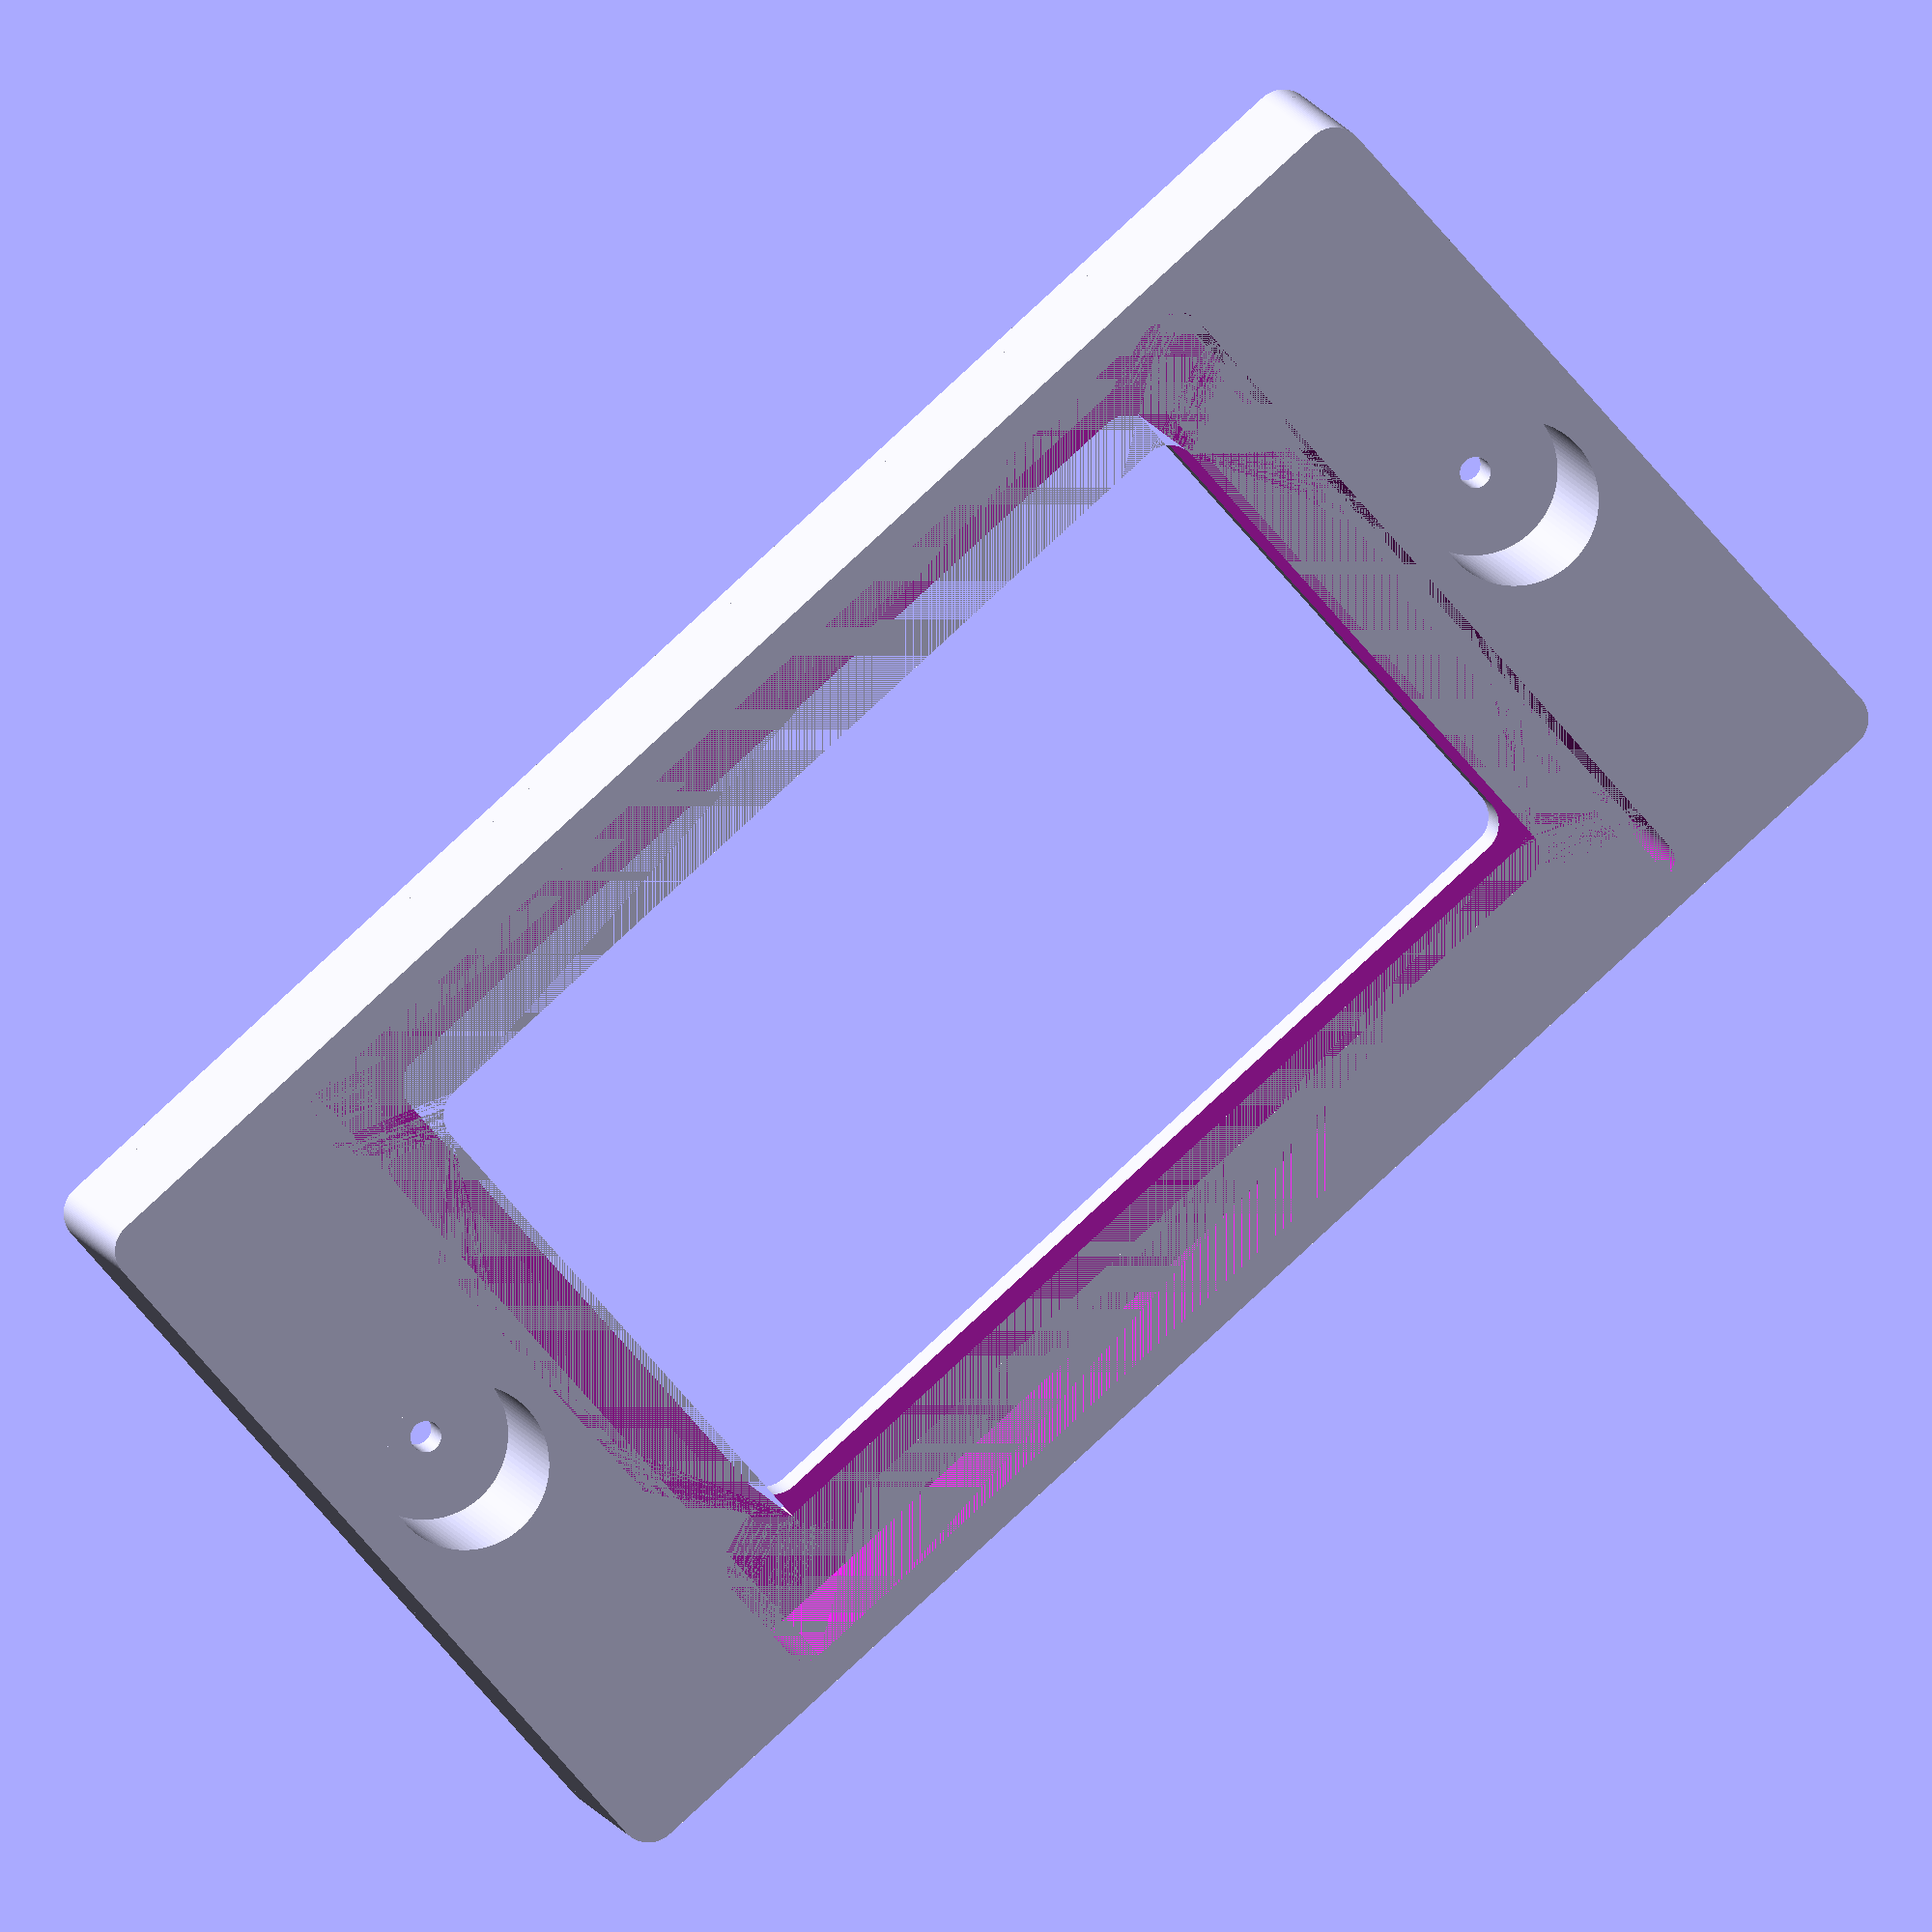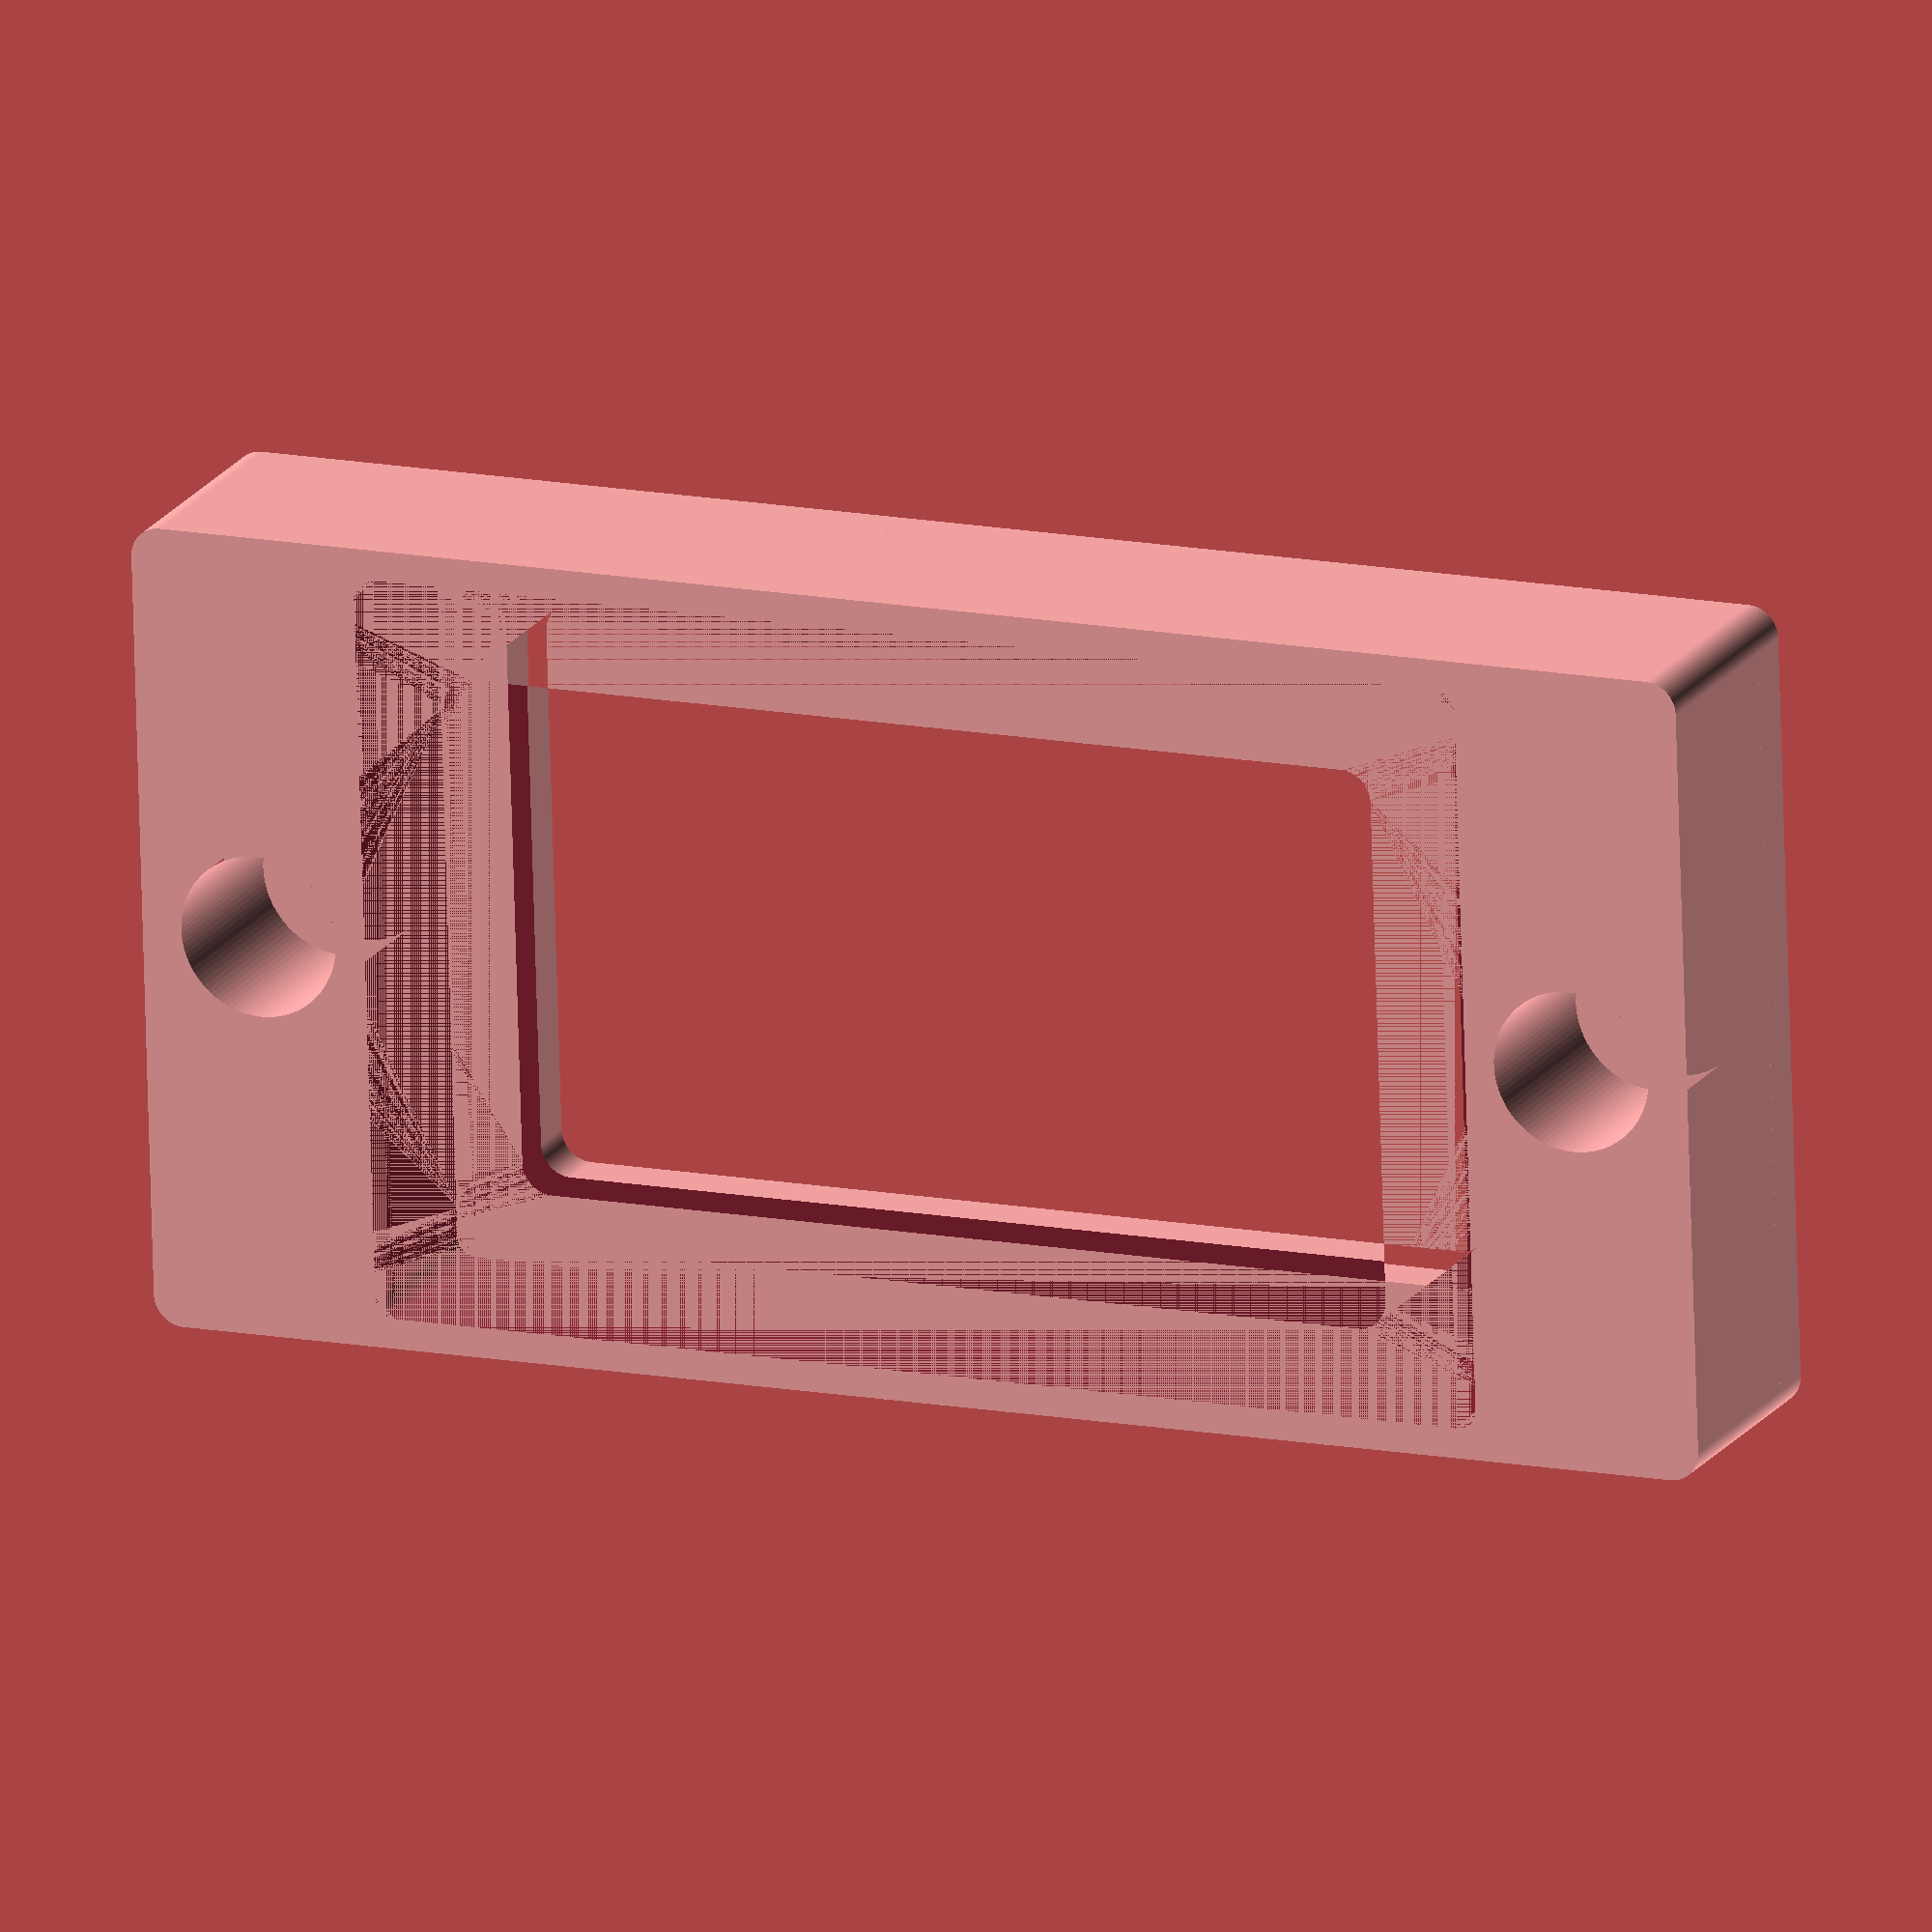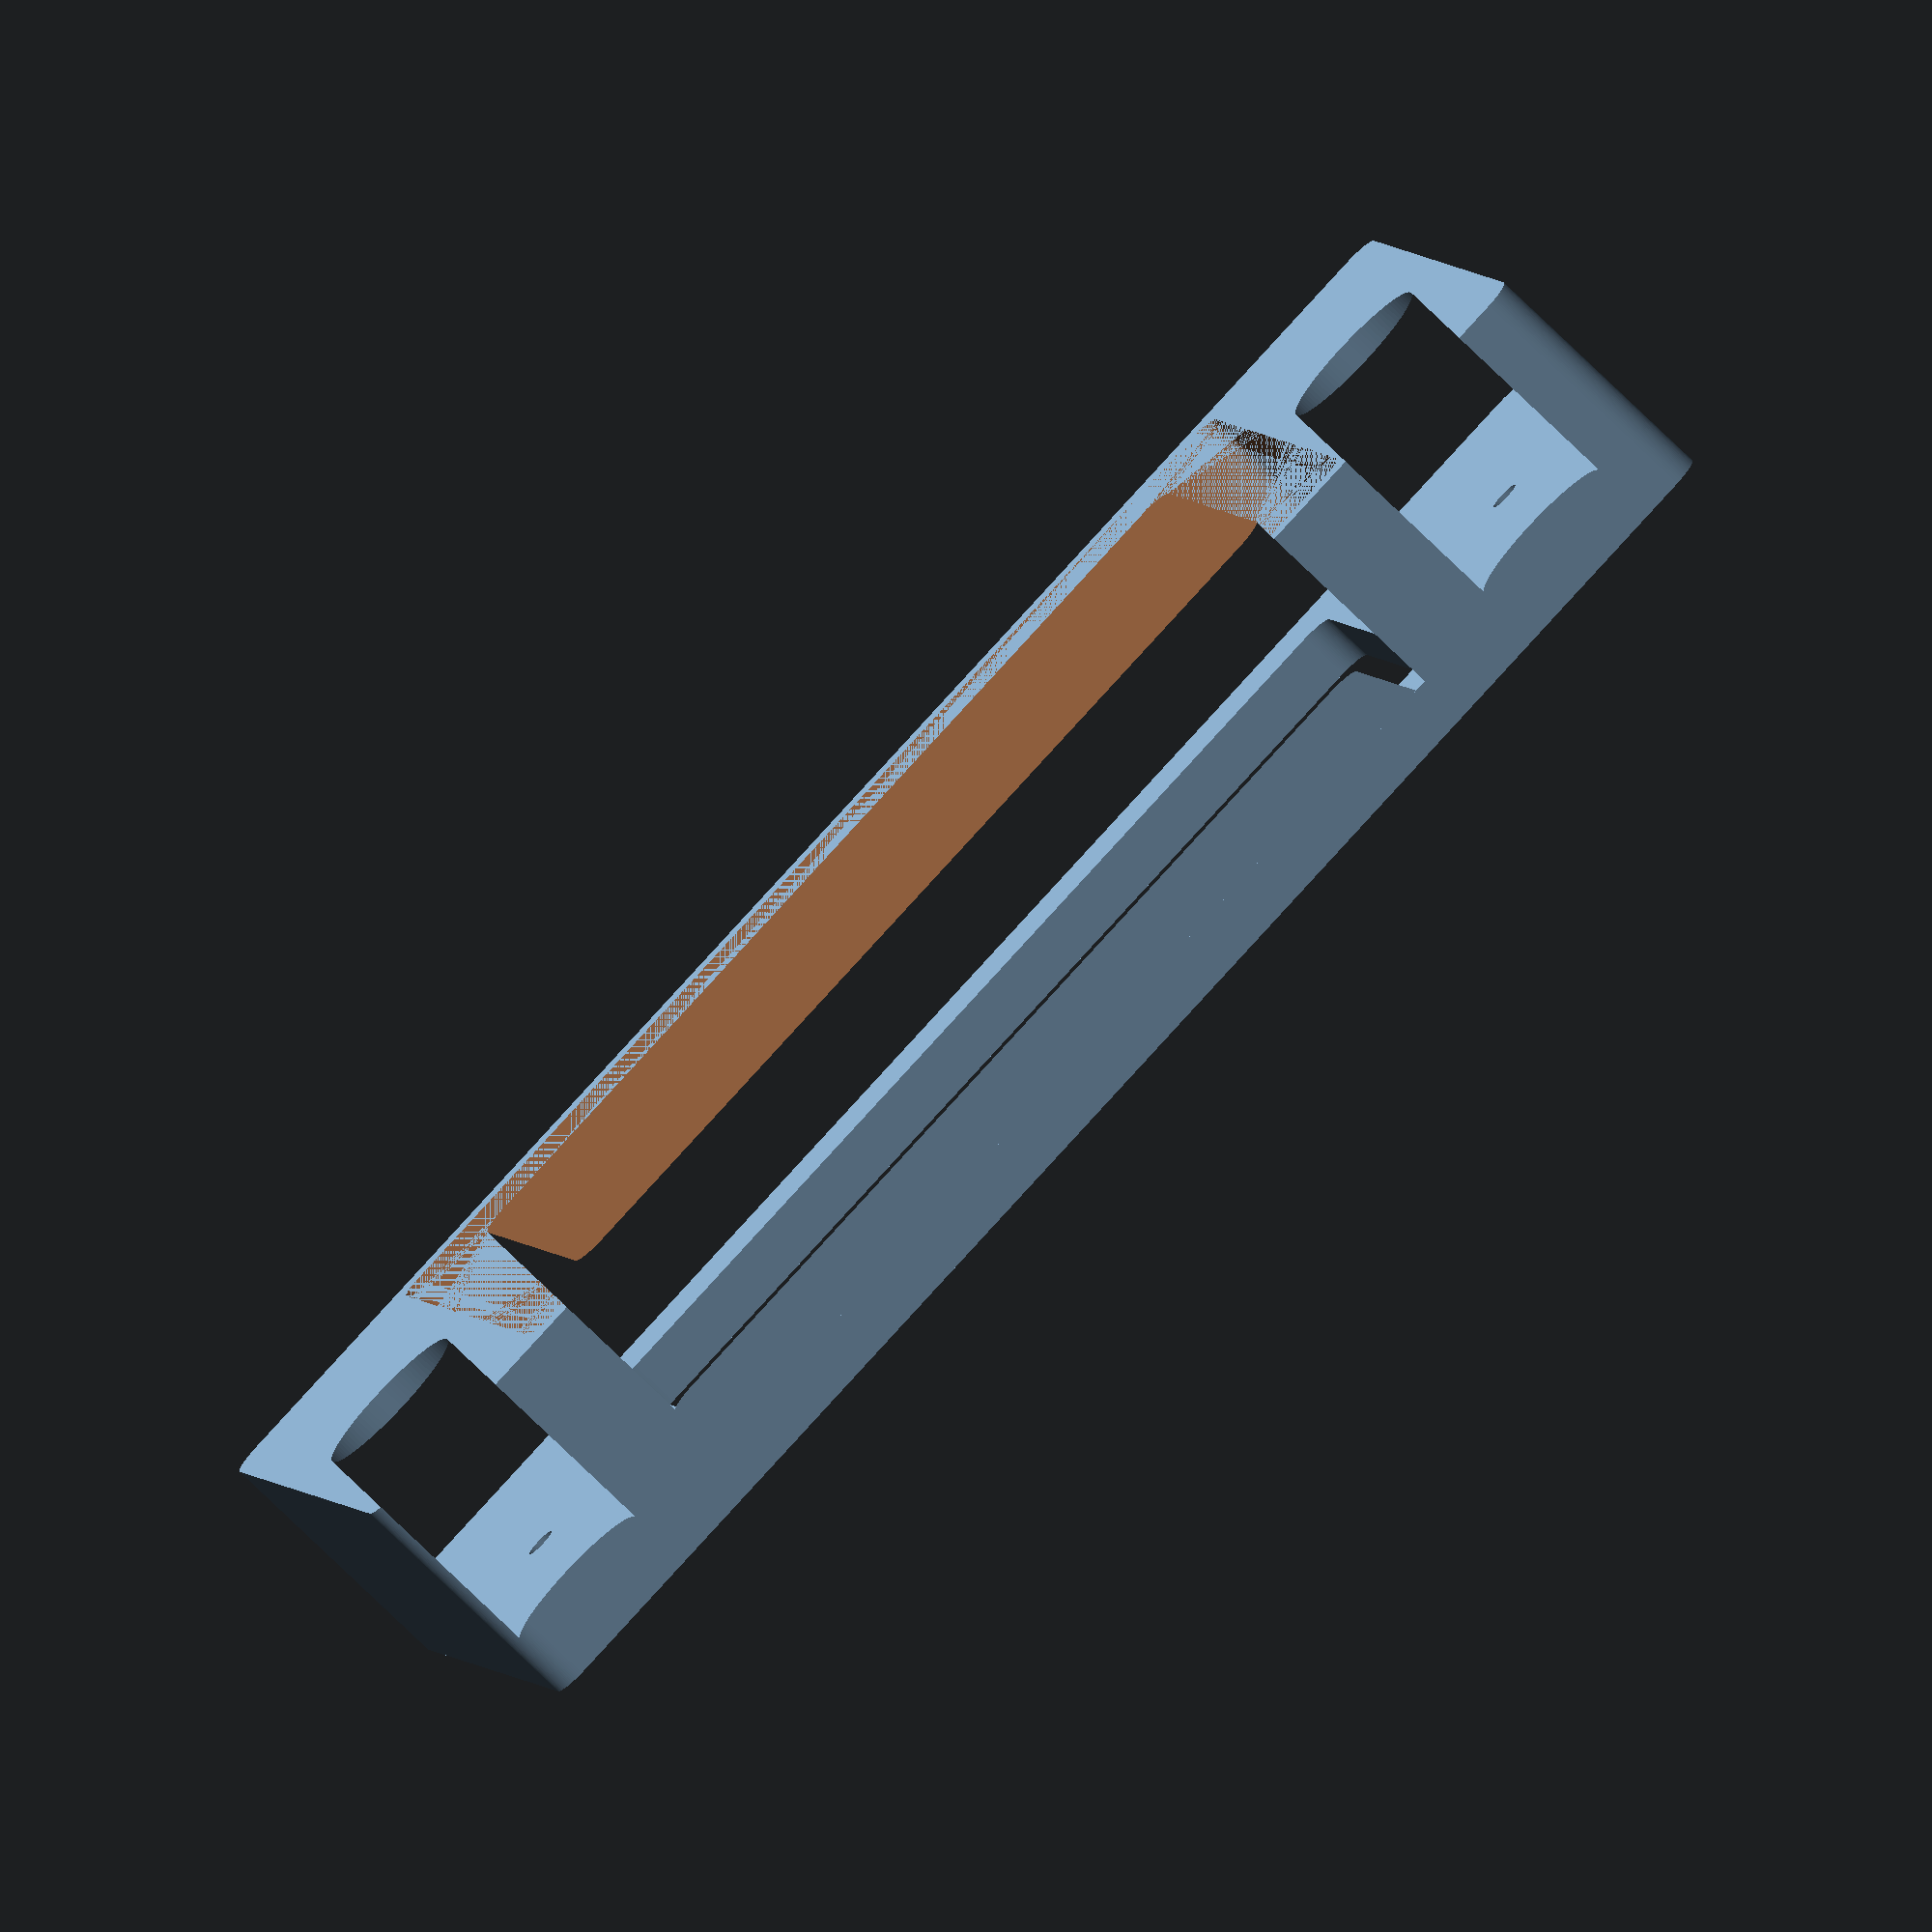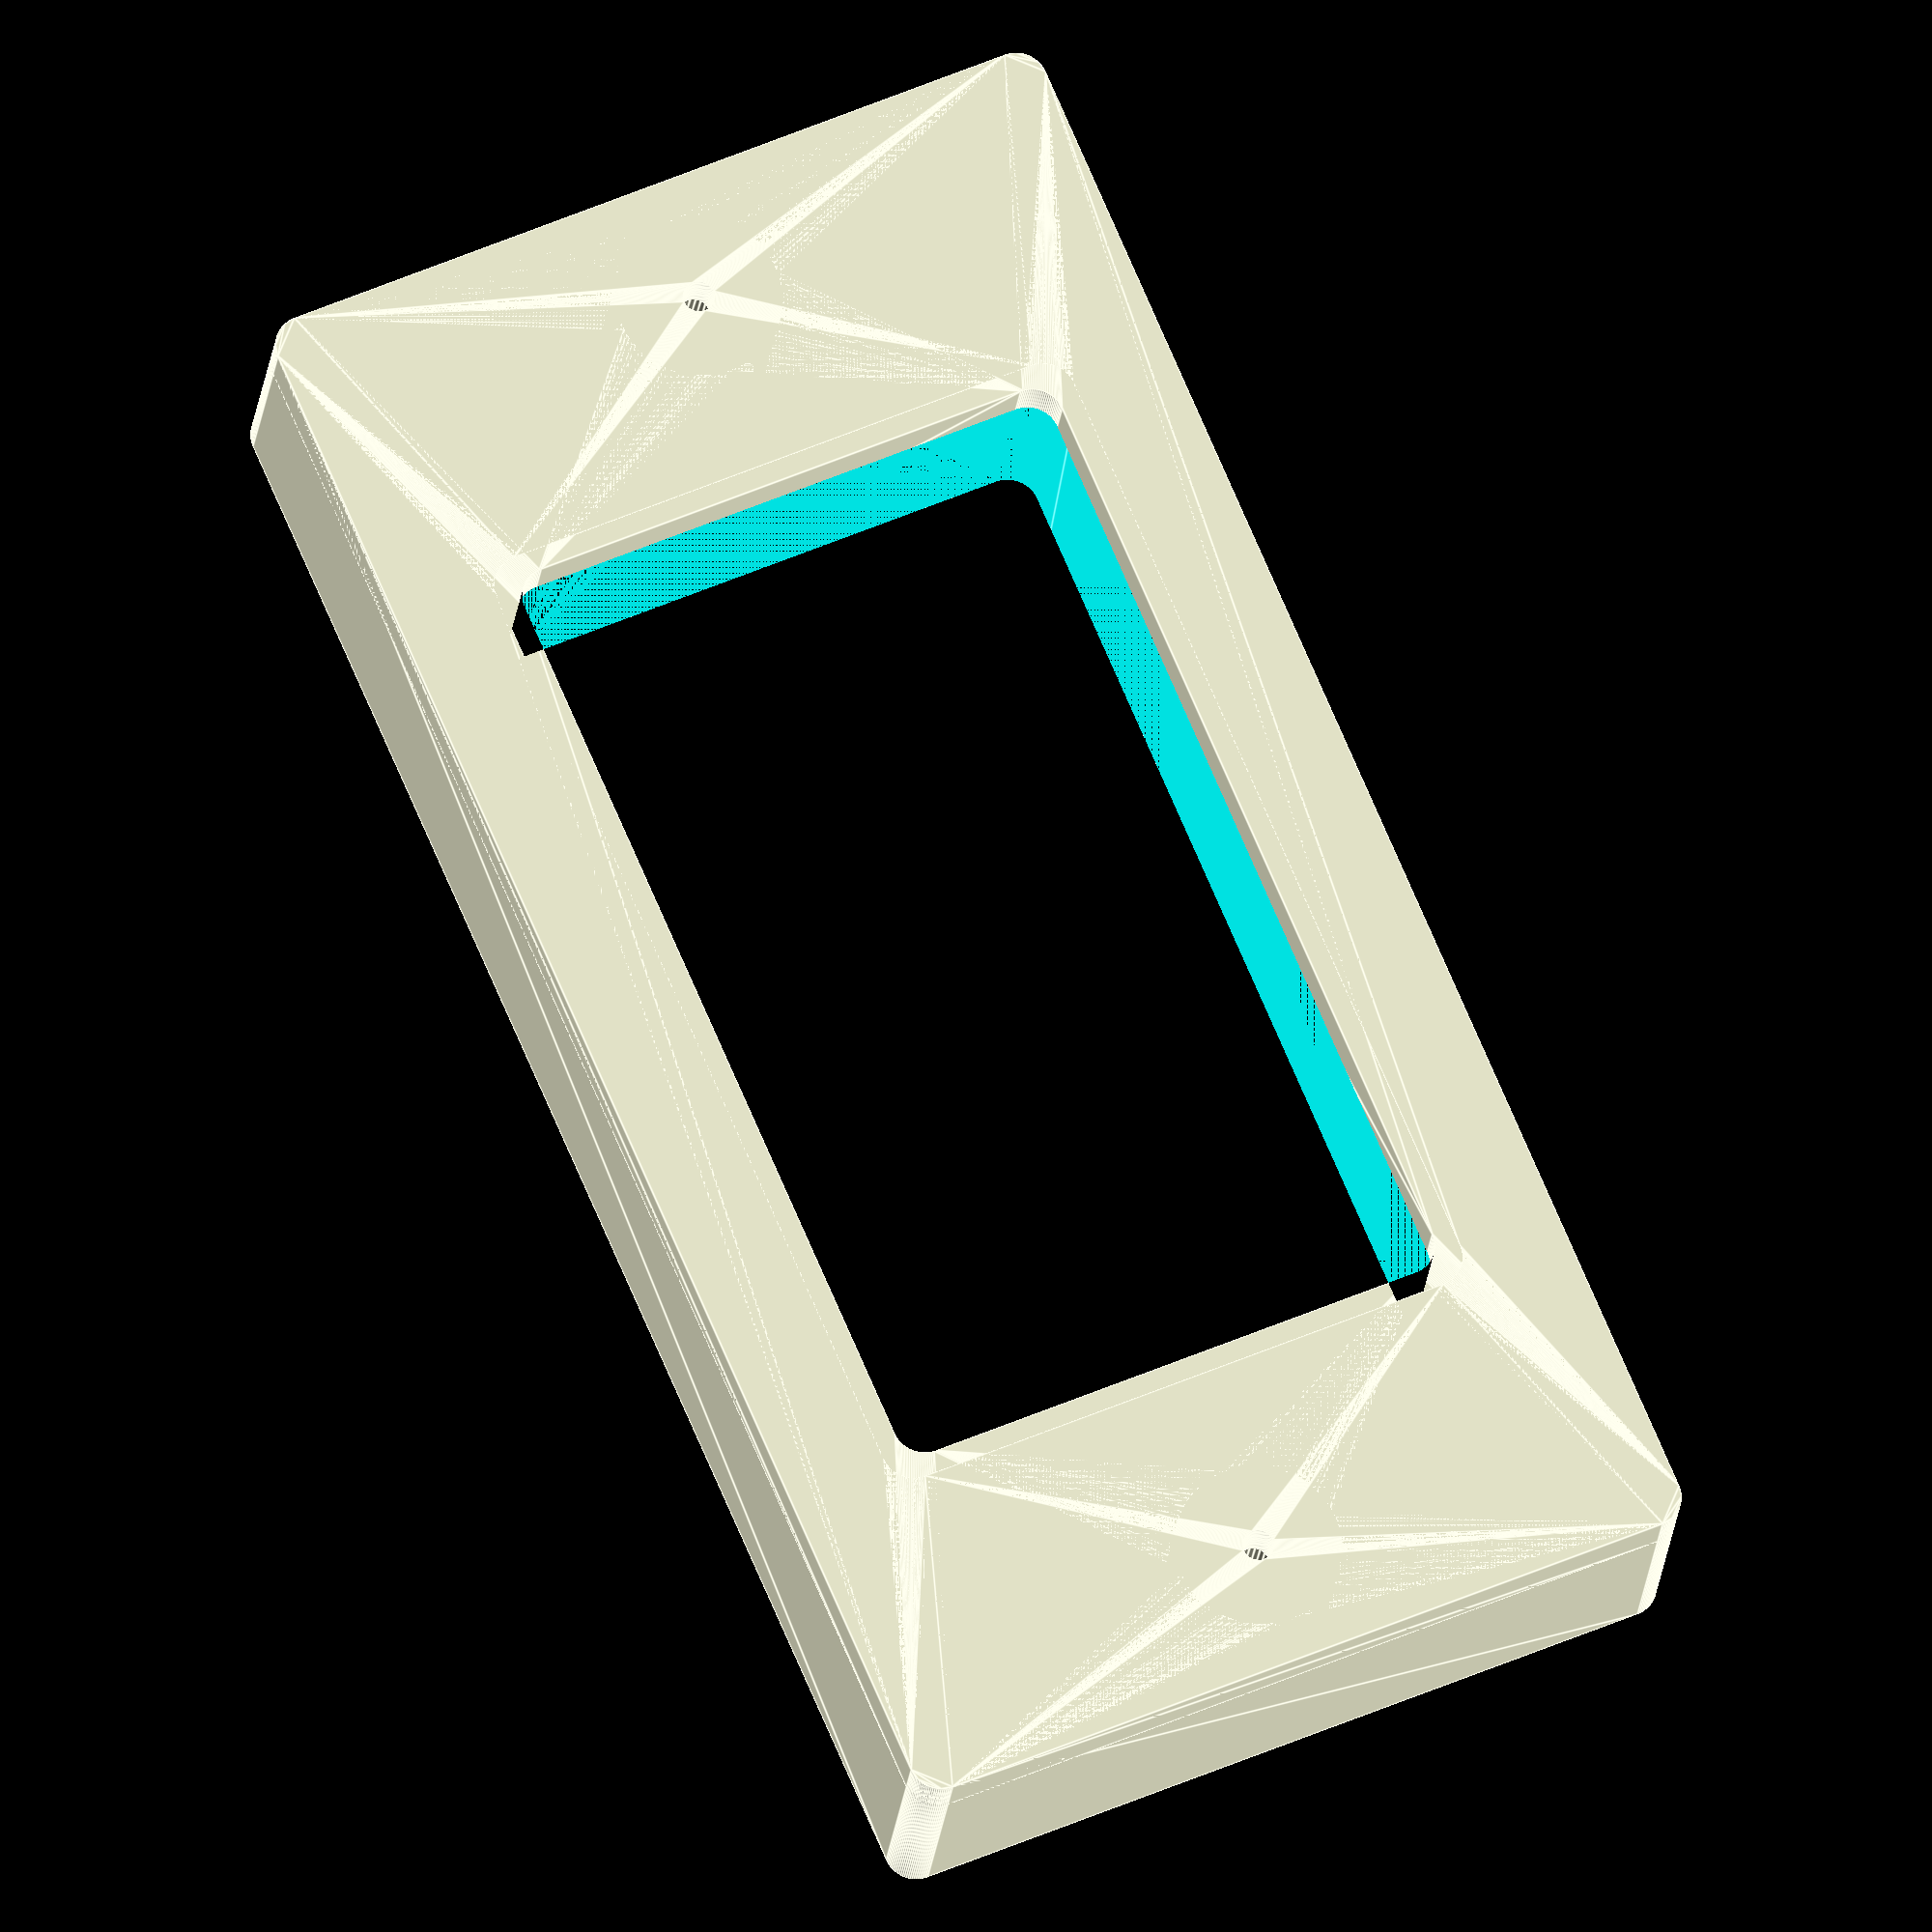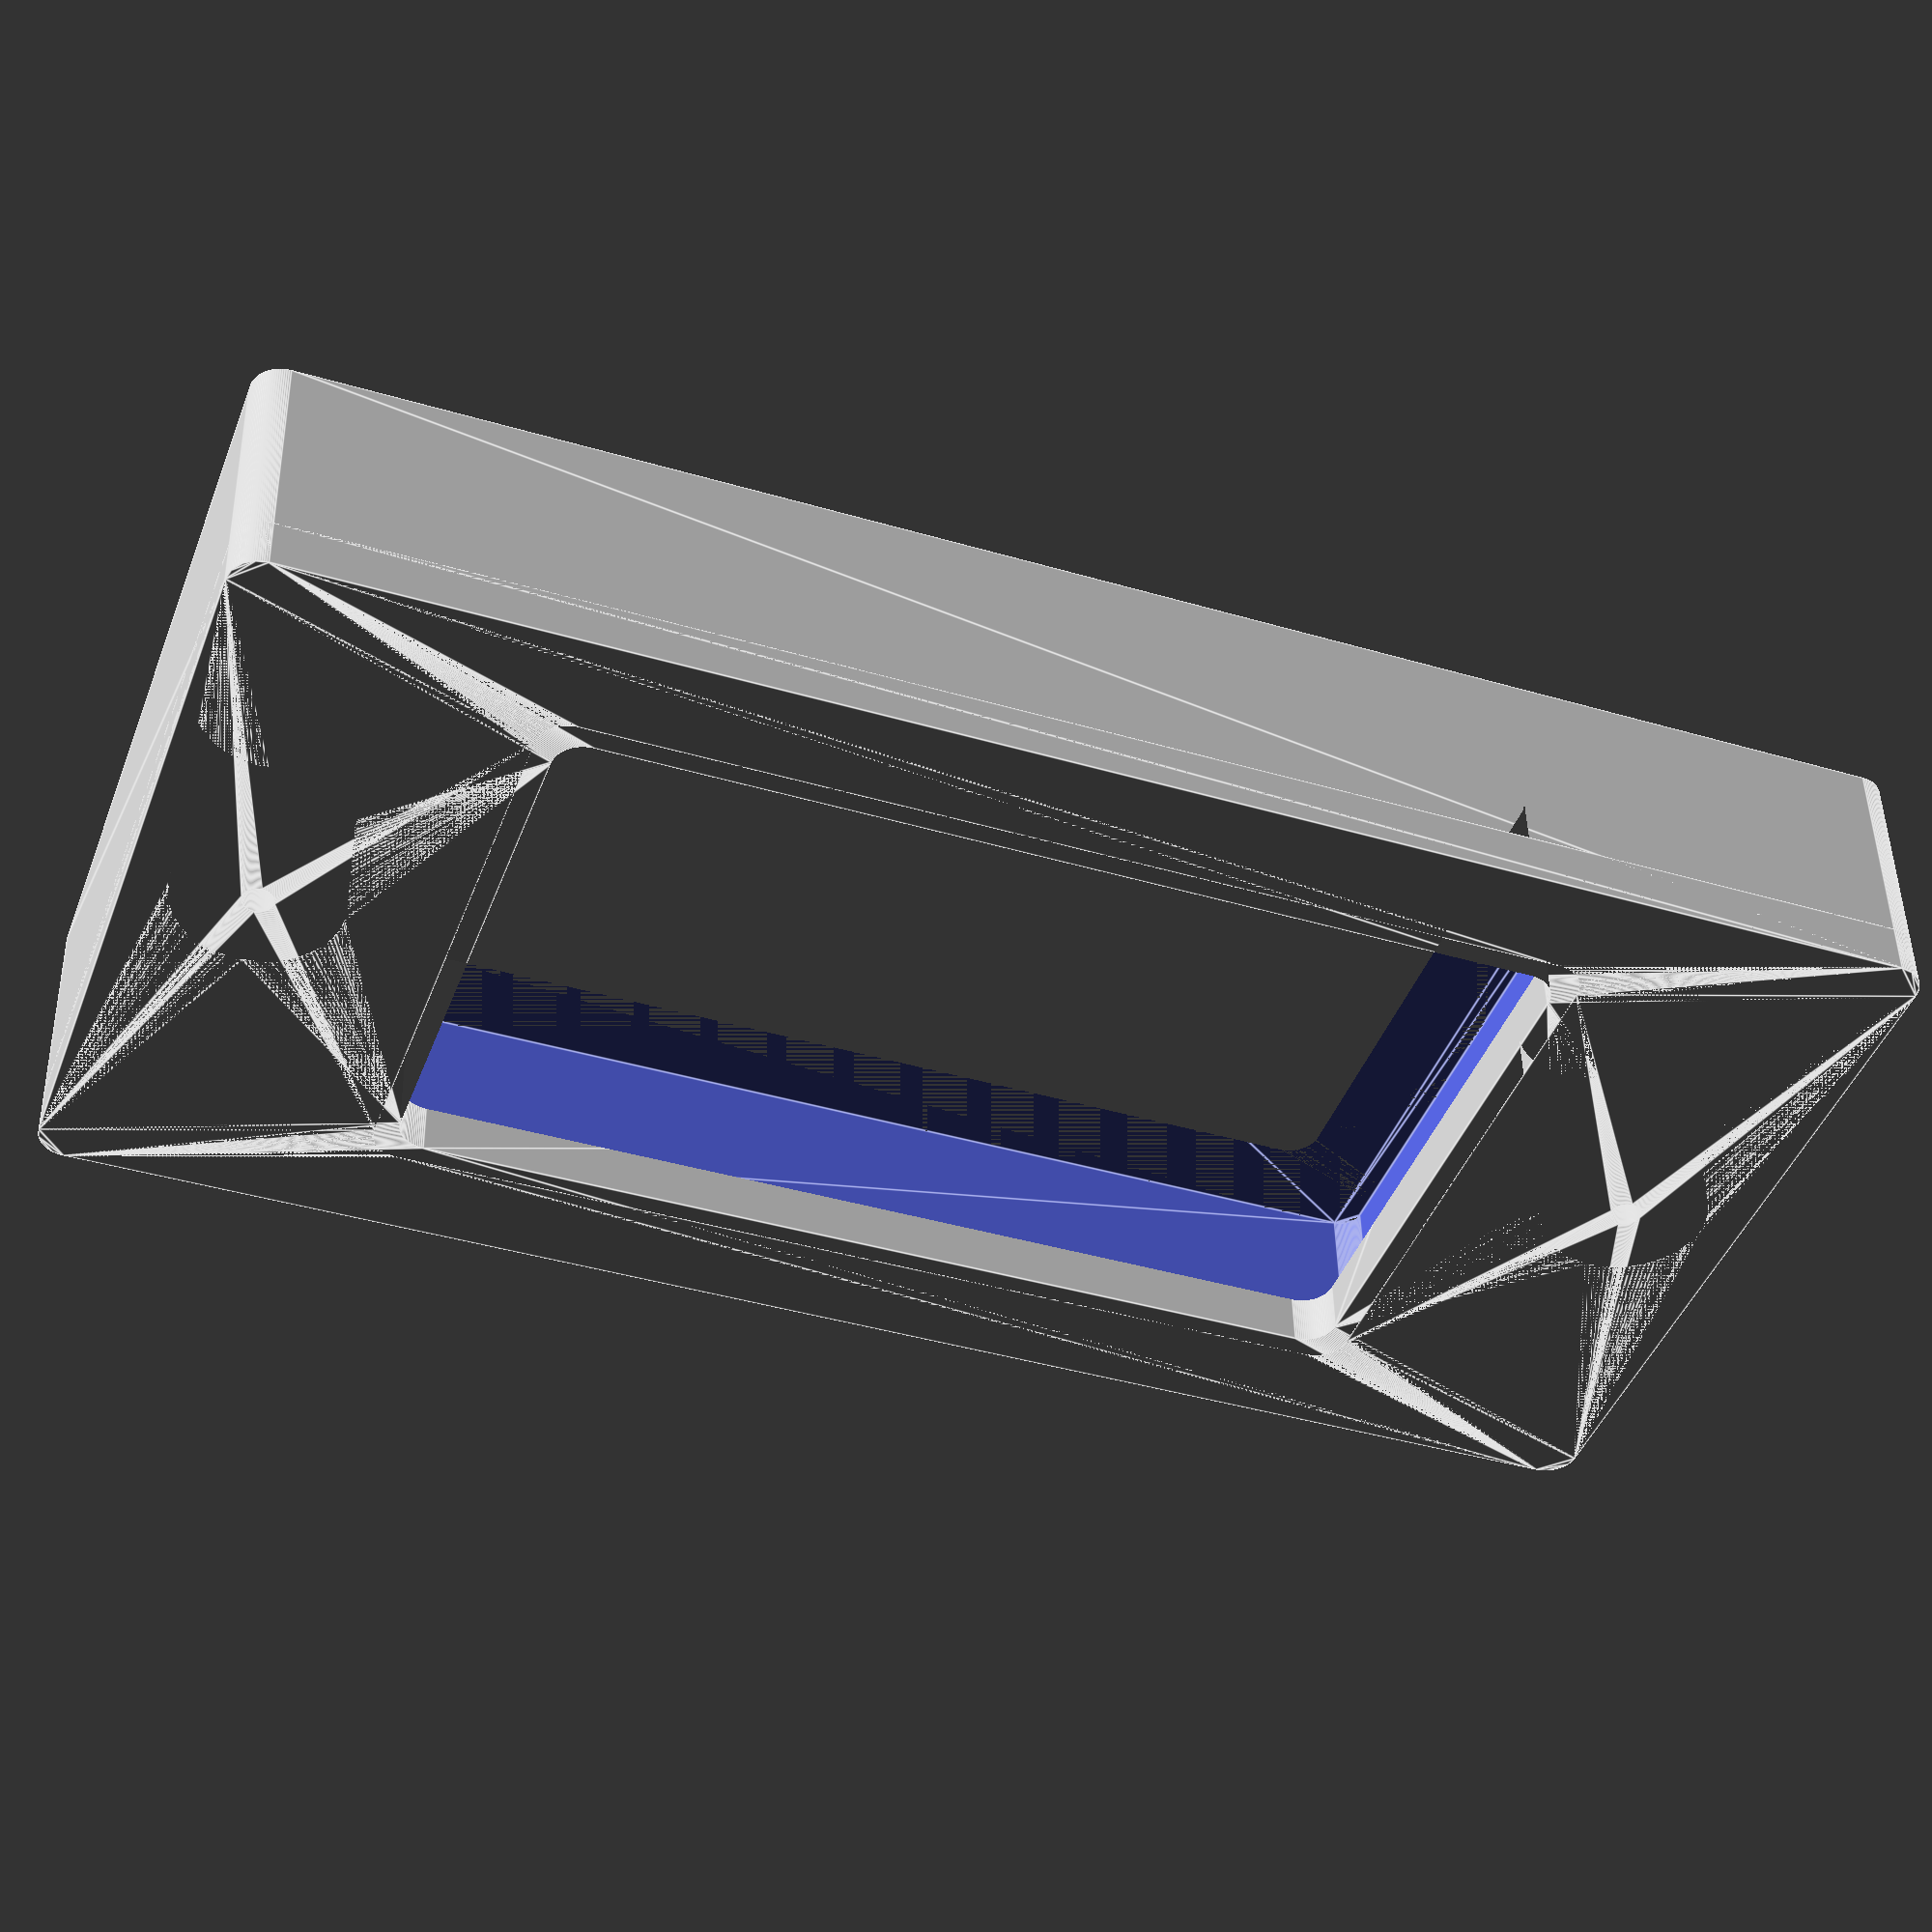
<openscad>
$fn=100;

difference(){
linear_extrude(25)
difference(){
    offset(3) offset(-3) square([80,160],center=true);
    offset(3) offset(-5) square([60,100],center=true);
    translate([0,68]) circle(d=16);
    translate([0,-68]) circle(d=16);
}

translate([0,0,5])linear_extrude(20)
offset(2) square([70,110],center=true);
}

linear_extrude(5)
difference(){
    offset(3) offset(-3) square([80,160],center=true);
    offset(3) offset(-3) square([60,100],center=true);
    translate([0,68]) circle(d=3);
    translate([0,-68]) circle(d=3);
}

</openscad>
<views>
elev=171.5 azim=48.6 roll=191.3 proj=o view=solid
elev=341.4 azim=268.2 roll=23.0 proj=o view=wireframe
elev=256.8 azim=76.1 roll=134.1 proj=o view=wireframe
elev=200.3 azim=23.2 roll=5.5 proj=o view=edges
elev=133.2 azim=70.0 roll=1.1 proj=p view=edges
</views>
